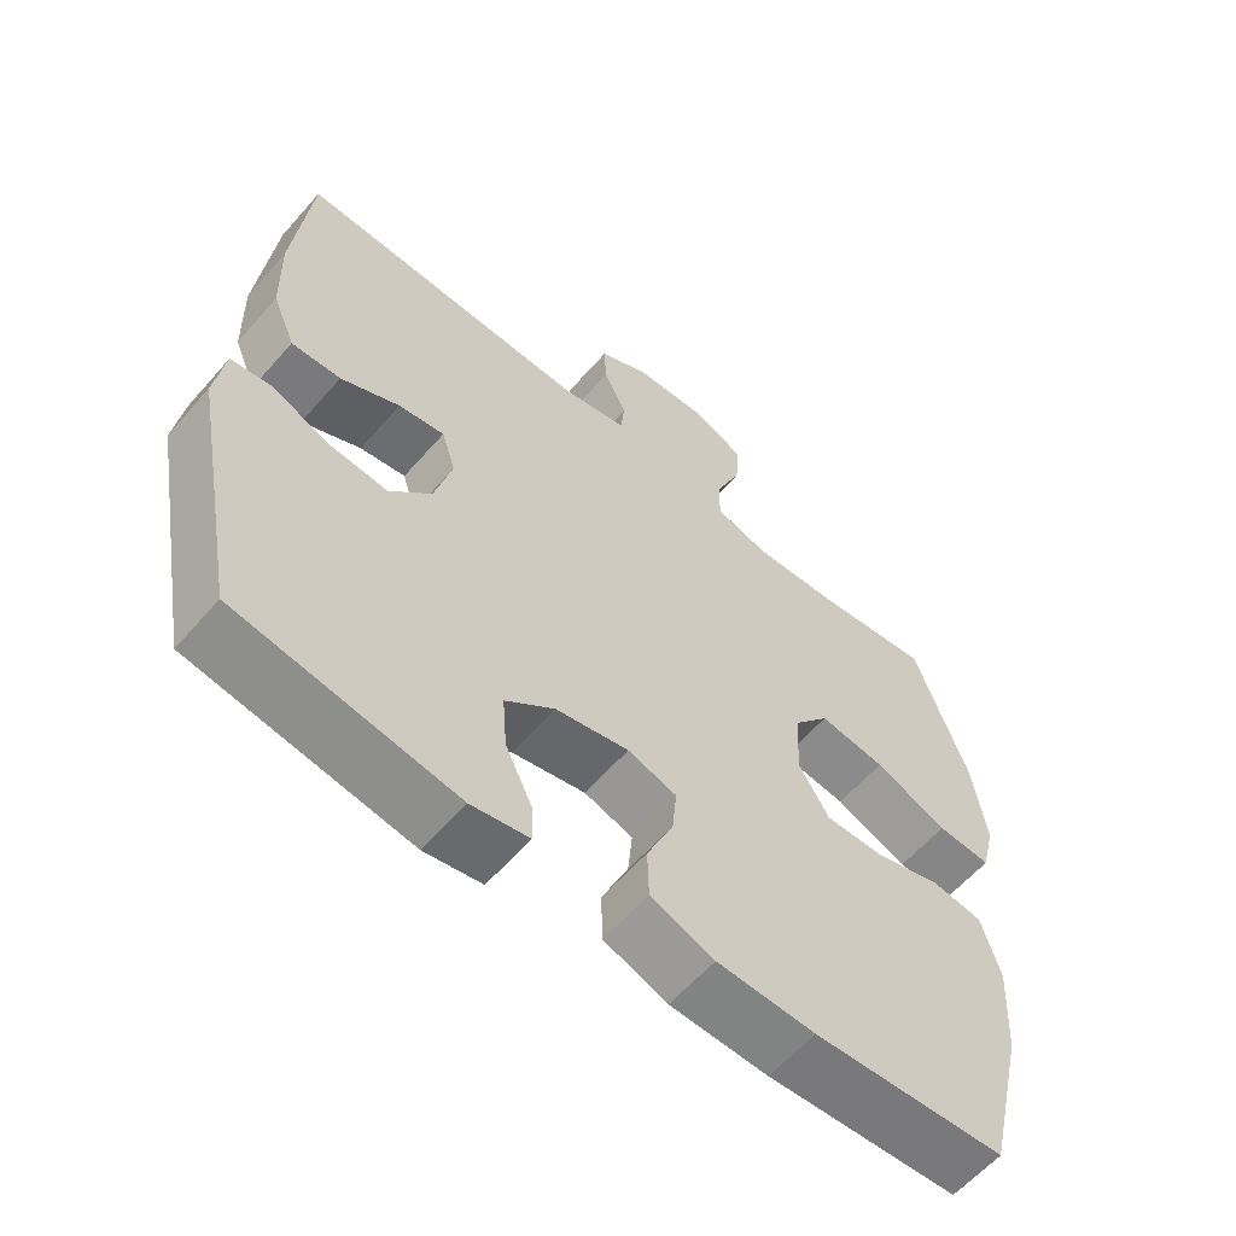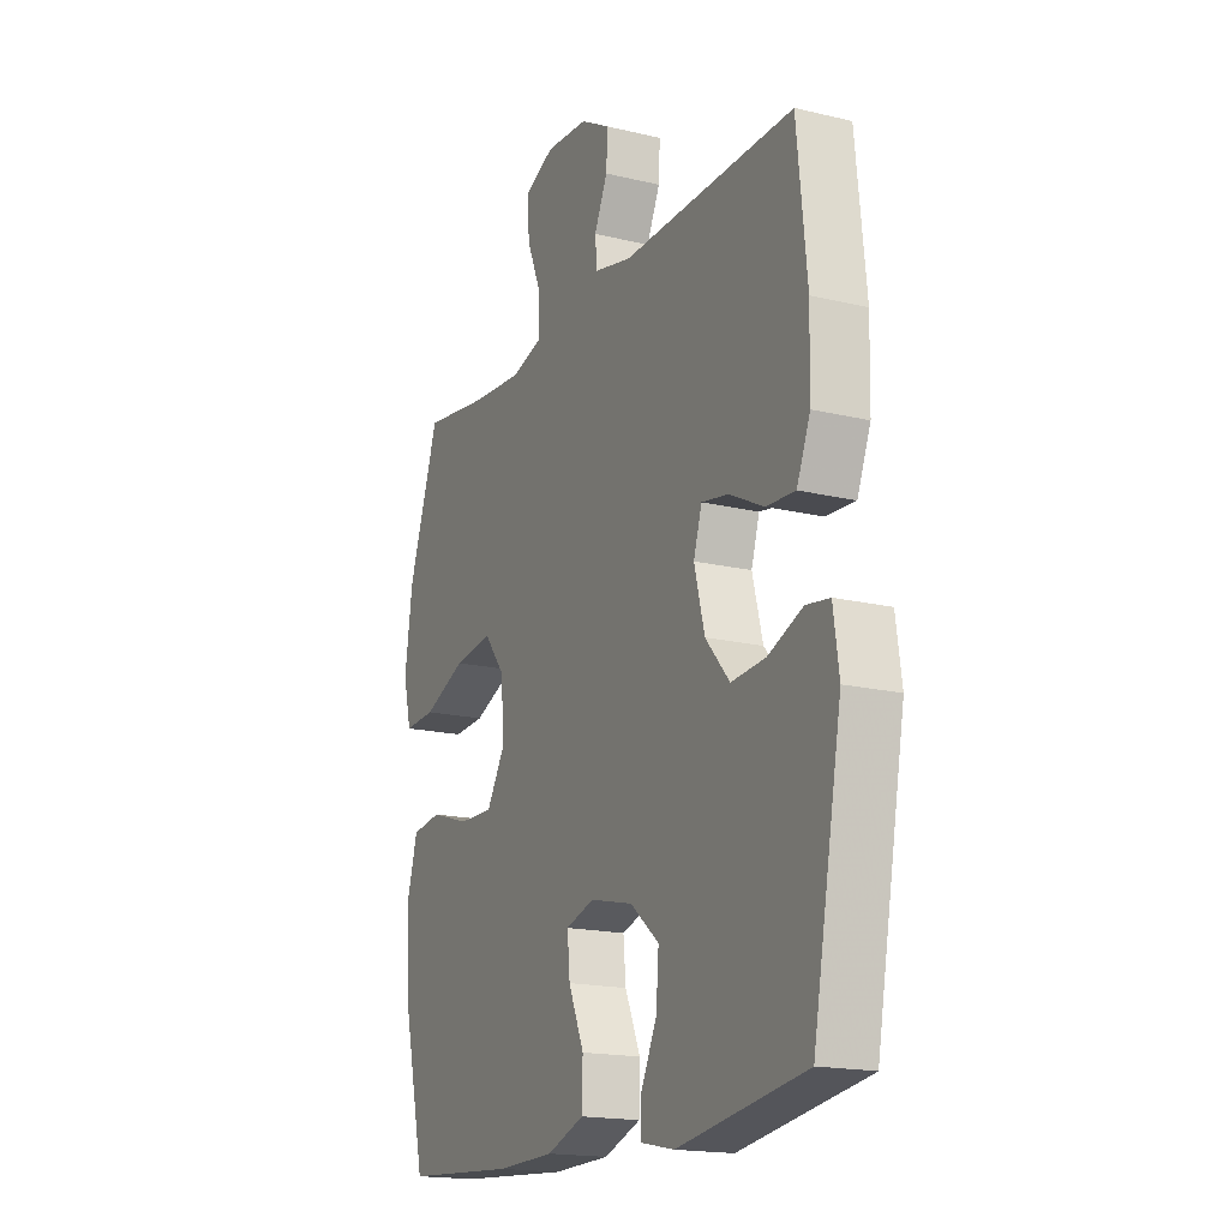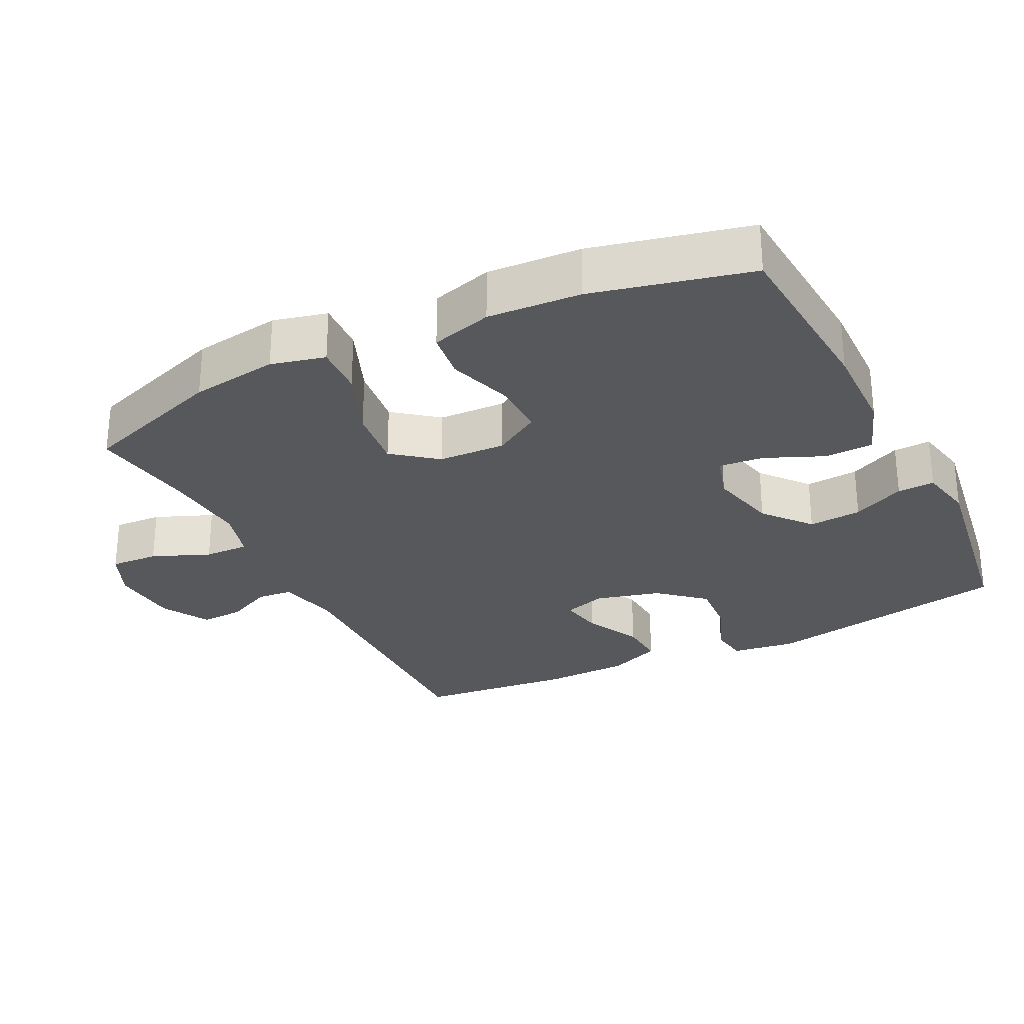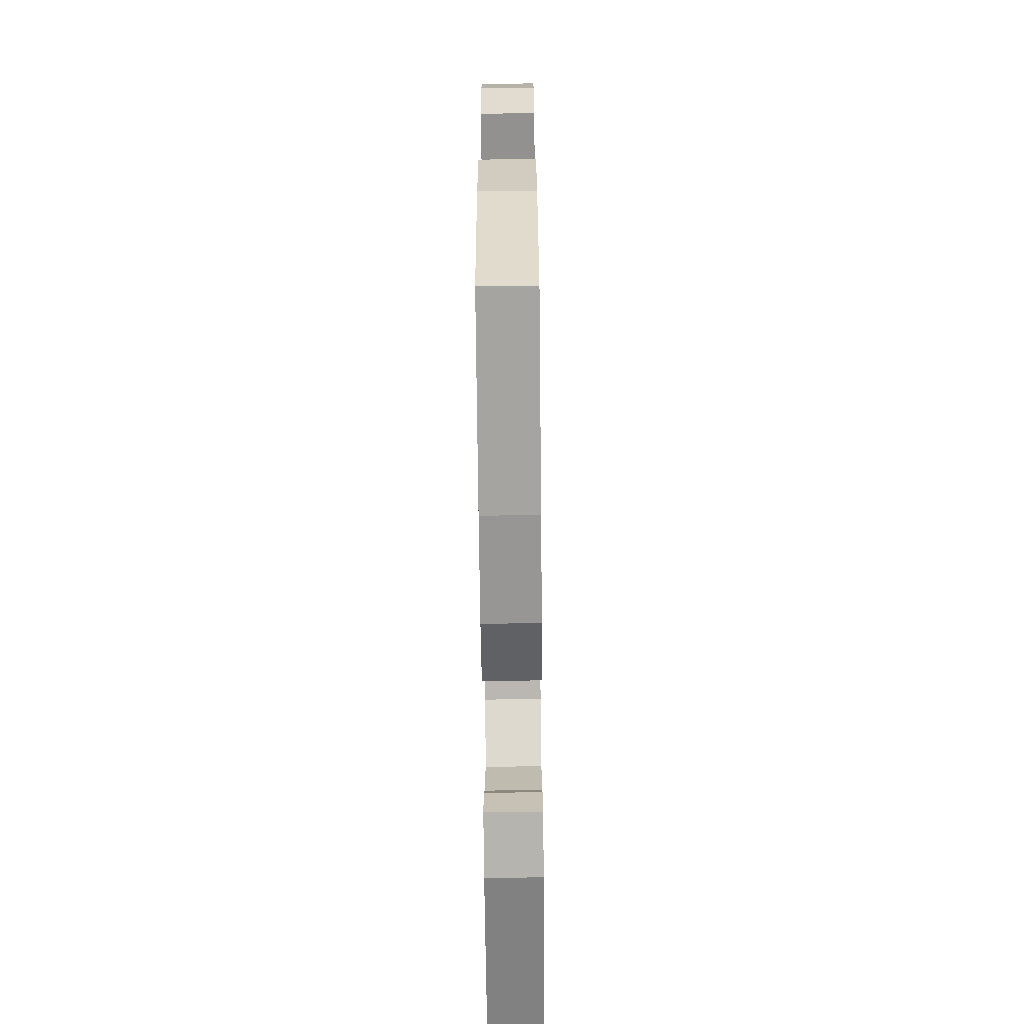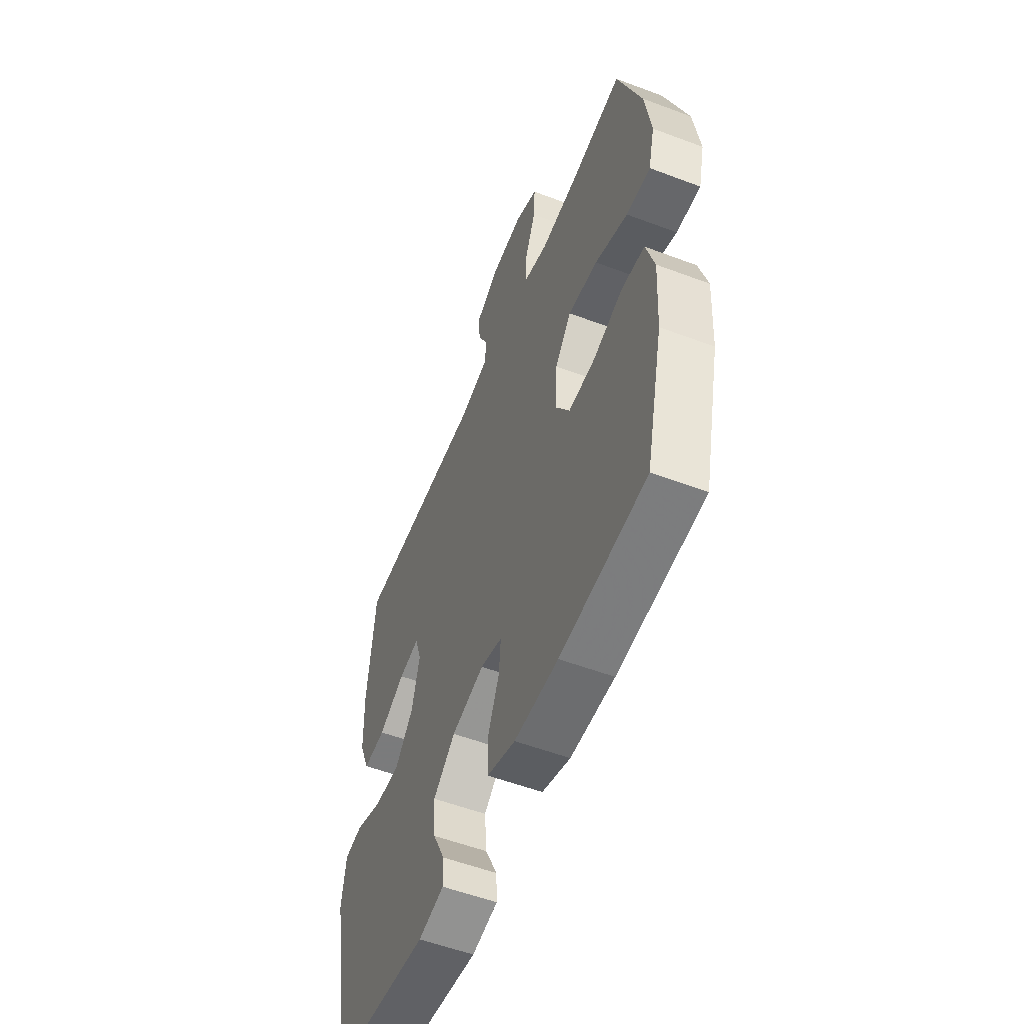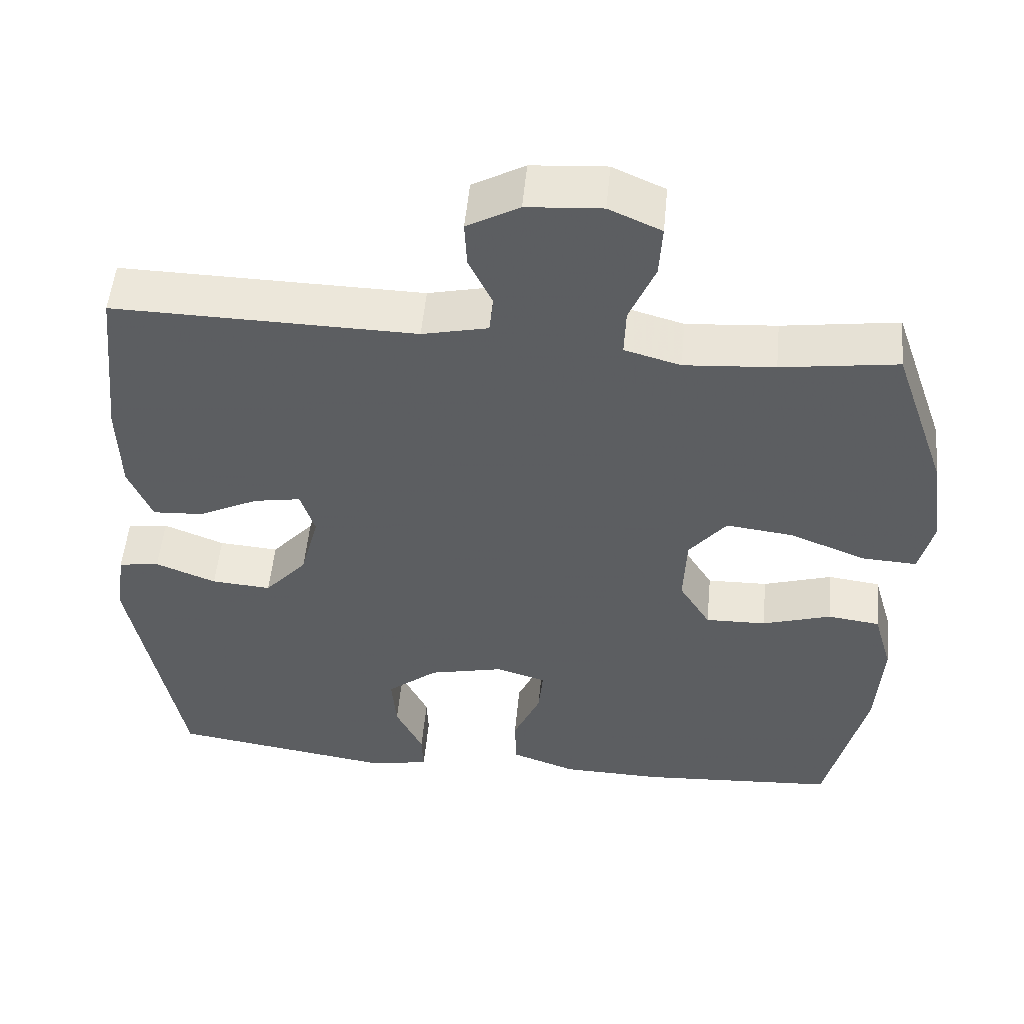
<metadata>
{"format":"obj","ext":"obj","renderer":"f3d","projection":"perspective","resolution":1024,"background":"white","views":[{"elev":-60.2,"azim":-40.9,"up":"+Z"},{"elev":-17.5,"azim":-115.4,"up":"+Z"},{"elev":-28.2,"azim":116.6,"up":"+Y"},{"elev":-69.2,"azim":90.6,"up":"+Z"},{"elev":-55.1,"azim":68.3,"up":"+Z"},{"elev":52.4,"azim":5.4,"up":"+Z"}]}
</metadata>
<code>
v -0.5 0.07 -0.5
v -0.567 0.07 -0.144
v -0.554 0.07 -0.053
v -0.5 0.07 -0.045
v -0.42 0.07 -0.077
v -0.341 0.07 -0.083
v -0.285 0.07 -0.019
v -0.261 0.07 0.073
v -0.28 0.07 0.134
v -0.342 0.07 0.123
v -0.422 0.07 0.083
v -0.489 0.07 0.079
v -0.52 0.07 0.155
v -0.523 0.07 0.278
v -0.5 0.07 0.5
v -0.101 0.07 0.493
v -0.014 0.07 0.513
v -0.009 0.07 0.563
v -0.04 0.07 0.629
v -0.043 0.07 0.69
v 0.026 0.07 0.729
v 0.125 0.07 0.736
v 0.194 0.07 0.705
v 0.19 0.07 0.636
v 0.156 0.07 0.554
v 0.154 0.07 0.49
v 0.228 0.07 0.469
v 0.347 0.07 0.478
v 0.5 0.07 0.5
v 0.571 0.07 0.294
v 0.589 0.07 0.169
v 0.57 0.07 0.092
v 0.497 0.07 0.096
v 0.398 0.07 0.136
v 0.308 0.07 0.147
v 0.259 0.07 0.085
v 0.255 0.07 -0.011
v 0.296 0.07 -0.078
v 0.376 0.07 -0.076
v 0.467 0.07 -0.047
v 0.536 0.07 -0.056
v 0.561 0.07 -0.143
v 0.553 0.07 -0.276
v 0.5 0.07 -0.5
v 0.24 0.07 -0.518
v 0.107 0.07 -0.515
v 0.021 0.07 -0.484
v 0.019 0.07 -0.414
v 0.055 0.07 -0.331
v 0.061 0.07 -0.267
v -0.005 0.07 -0.247
v -0.104 0.07 -0.27
v -0.171 0.07 -0.325
v -0.165 0.07 -0.401
v -0.129 0.07 -0.476
v -0.127 0.07 -0.529
v -0.205 0.07 -0.545
v -0.5 0 -0.5
v -0.567 0 -0.144
v -0.554 0 -0.053
v -0.5 0 -0.045
v -0.42 0 -0.077
v -0.341 0 -0.083
v -0.285 0 -0.019
v -0.261 0 0.073
v -0.28 0 0.134
v -0.342 0 0.123
v -0.422 0 0.083
v -0.489 0 0.079
v -0.52 0 0.155
v -0.523 0 0.278
v -0.5 0 0.5
v -0.101 0 0.493
v -0.014 0 0.513
v -0.009 0 0.563
v -0.04 0 0.629
v -0.043 0 0.69
v 0.026 0 0.729
v 0.125 0 0.736
v 0.194 0 0.705
v 0.19 0 0.636
v 0.156 0 0.554
v 0.154 0 0.49
v 0.228 0 0.469
v 0.347 0 0.478
v 0.5 0 0.5
v 0.571 0 0.294
v 0.589 0 0.169
v 0.57 0 0.092
v 0.497 0 0.096
v 0.398 0 0.136
v 0.308 0 0.147
v 0.259 0 0.085
v 0.255 0 -0.011
v 0.296 0 -0.078
v 0.376 0 -0.076
v 0.467 0 -0.047
v 0.536 0 -0.056
v 0.561 0 -0.143
v 0.553 0 -0.276
v 0.5 0 -0.5
v 0.24 0 -0.518
v 0.107 0 -0.515
v 0.021 0 -0.484
v 0.019 0 -0.414
v 0.055 0 -0.331
v 0.061 0 -0.267
v -0.005 0 -0.247
v -0.104 0 -0.27
v -0.171 0 -0.325
v -0.165 0 -0.401
v -0.129 0 -0.476
v -0.127 0 -0.529
v -0.205 0 -0.545
f 54 55 56 57
f 53 54 57 1
f 52 53 1 2
f 51 52 2 3
f 50 51 3
f 46 47 48 49
f 46 49 50
f 45 46 50
f 44 45 50
f 43 44 50
f 39 40 41 42
f 38 39 42 43
f 31 32 33 34
f 31 34 35
f 28 29 30 31
f 27 28 31 35
f 26 27 35 36
f 22 23 24 25
f 22 25 26
f 21 22 26
f 18 19 20 21
f 17 18 21 26
f 16 17 26 36
f 10 11 12 13
f 9 10 13 14
f 3 4 5
f 43 50 3 5
f 15 16 36 37
f 9 14 15 37
f 8 9 37 38
f 7 8 38 43
f 43 5 6
f 6 7 43
f 114 113 112 111
f 58 114 111 110
f 59 58 110 109
f 60 59 109 108
f 60 108 107
f 106 105 104 103
f 107 106 103
f 107 103 102
f 107 102 101
f 107 101 100
f 99 98 97 96
f 100 99 96 95
f 91 90 89 88
f 92 91 88
f 88 87 86 85
f 92 88 85 84
f 93 92 84 83
f 82 81 80 79
f 83 82 79
f 83 79 78
f 78 77 76 75
f 83 78 75 74
f 93 83 74 73
f 70 69 68 67
f 71 70 67 66
f 62 61 60
f 62 60 107 100
f 94 93 73 72
f 94 72 71 66
f 95 94 66 65
f 100 95 65 64
f 63 62 100
f 100 64 63
f 1 58 59 2
f 2 59 60 3
f 3 60 61 4
f 4 61 62 5
f 5 62 63 6
f 6 63 64 7
f 7 64 65 8
f 8 65 66 9
f 9 66 67 10
f 10 67 68 11
f 11 68 69 12
f 12 69 70 13
f 13 70 71 14
f 14 71 72 15
f 15 72 73 16
f 16 73 74 17
f 17 74 75 18
f 18 75 76 19
f 19 76 77 20
f 20 77 78 21
f 21 78 79 22
f 22 79 80 23
f 23 80 81 24
f 24 81 82 25
f 25 82 83 26
f 26 83 84 27
f 27 84 85 28
f 28 85 86 29
f 29 86 87 30
f 30 87 88 31
f 31 88 89 32
f 32 89 90 33
f 33 90 91 34
f 34 91 92 35
f 35 92 93 36
f 36 93 94 37
f 37 94 95 38
f 38 95 96 39
f 39 96 97 40
f 40 97 98 41
f 41 98 99 42
f 42 99 100 43
f 43 100 101 44
f 44 101 102 45
f 45 102 103 46
f 46 103 104 47
f 47 104 105 48
f 48 105 106 49
f 49 106 107 50
f 50 107 108 51
f 51 108 109 52
f 52 109 110 53
f 53 110 111 54
f 54 111 112 55
f 55 112 113 56
f 56 113 114 57
f 57 114 58 1

</code>
